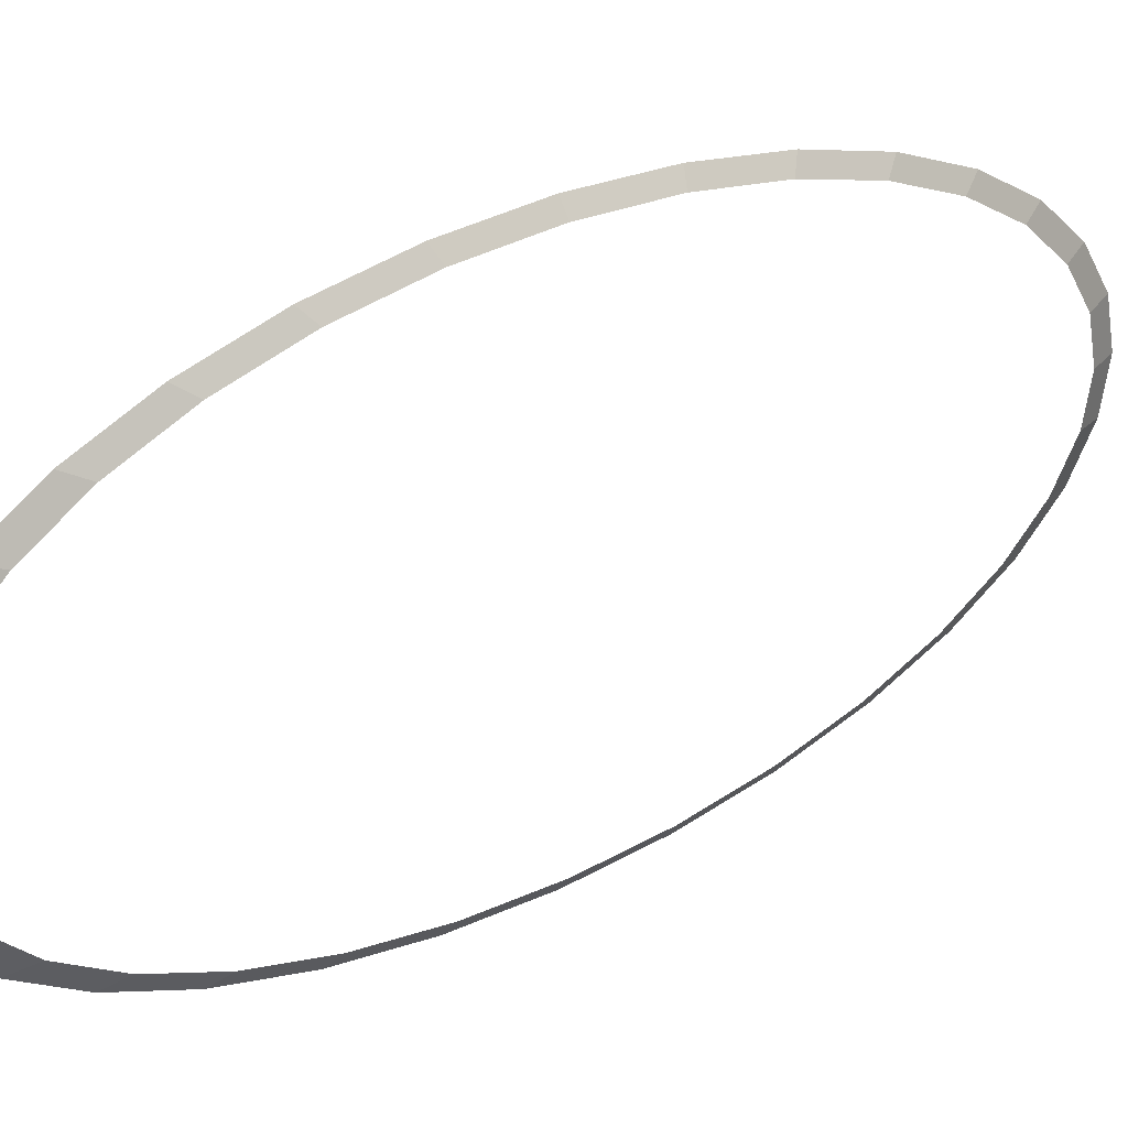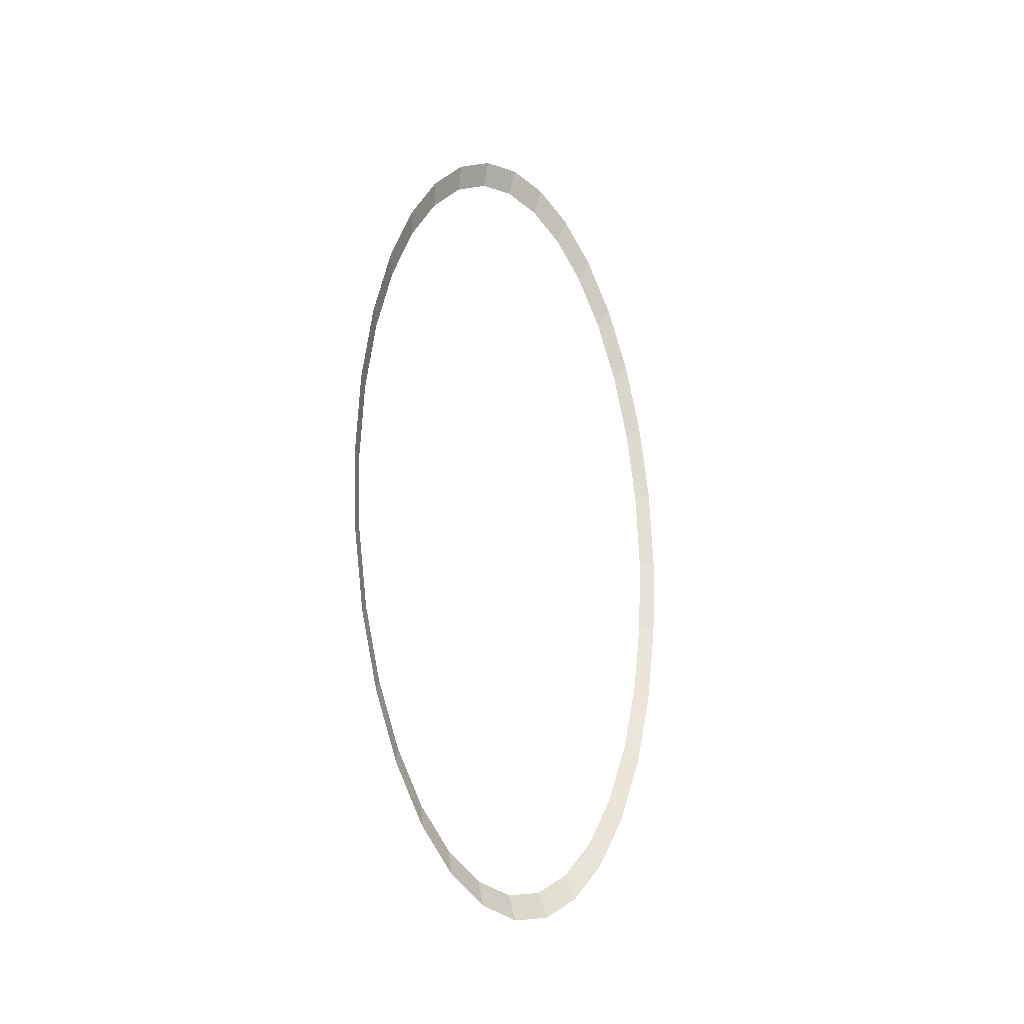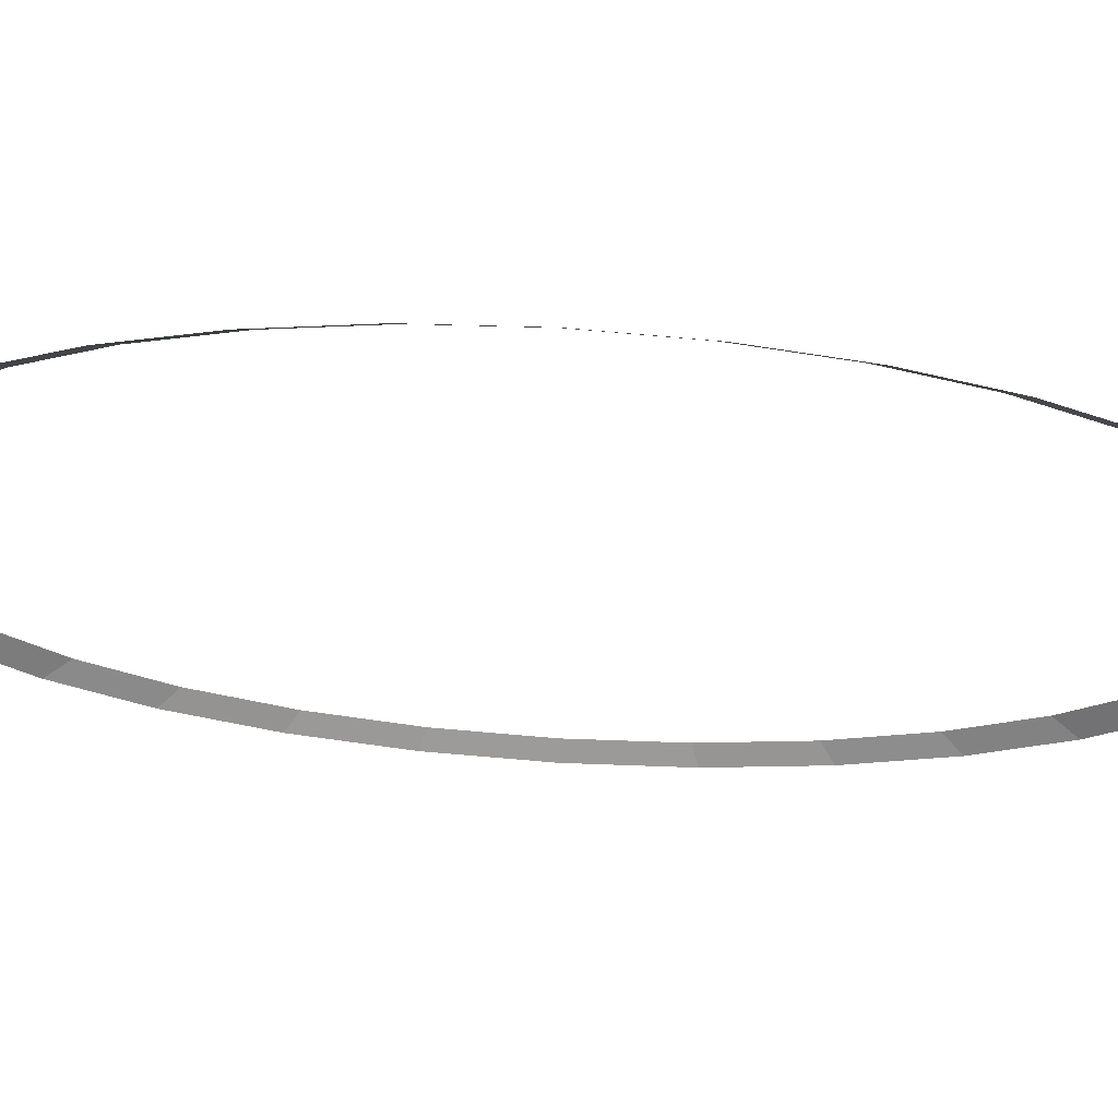
<metadata>
{"format":"obj","ext":"obj","renderer":"f3d","projection":"perspective","resolution":1024,"background":"white","views":[{"elev":28.7,"azim":51.9,"up":"+Z"},{"elev":-24.1,"azim":-133.0,"up":"+Y"},{"elev":56.6,"azim":-86.1,"up":"+Z"}]}
</metadata>
<code>
o Circle
v 0 -0 -0.5175
v -0 0.2019 -0.5076
v -0 0.3961 -0.4782
v -0 0.5751 -0.4303
v -0 0.7319 -0.366
v -0 0.8606 -0.2875
v -0 0.9563 -0.1981
v -0 1.015 -0.101
v -0 1.035 -0
v -0 1.015 0.101
v -0 0.9563 0.1981
v -0 0.8606 0.2875
v -0 0.7319 0.366
v -0 0.5751 0.4303
v -0 0.3961 0.4782
v -0 0.2019 0.5076
v 0 -0 0.5175
v 0 -0.2019 0.5076
v 0 -0.3961 0.4782
v 0 -0.5751 0.4303
v 0 -0.7319 0.366
v 0 -0.8606 0.2875
v 0 -0.9563 0.1981
v 0 -1.015 0.101
v 0 -1.035 -1e-06
v 0 -1.015 -0.101
v 0 -0.9563 -0.1981
v 0 -0.8606 -0.2875
v 0 -0.7319 -0.366
v 0 -0.5751 -0.4303
v 0 -0.3961 -0.4782
v 0 -0.2019 -0.5076
v 0.02285 0 -0.4868
v 0.02285 0.1899 -0.4774
v 0.02285 0.3725 -0.4497
v 0.02285 0.5409 -0.4047
v 0.02285 0.6884 -0.3442
v 0.02285 0.8094 -0.2704
v 0.02285 0.8994 -0.1863
v 0.02285 0.9548 -0.09496
v 0.02285 0.9735 -0
v 0.02285 0.9548 0.09496
v 0.02285 0.8994 0.1863
v 0.02285 0.8094 0.2704
v 0.02285 0.6884 0.3442
v 0.02285 0.5409 0.4047
v 0.02285 0.3725 0.4497
v 0.02285 0.1899 0.4774
v 0.02285 -0 0.4868
v 0.02285 -0.1899 0.4774
v 0.02285 -0.3725 0.4497
v 0.02285 -0.5409 0.4047
v 0.02285 -0.6884 0.3442
v 0.02285 -0.8094 0.2704
v 0.02285 -0.8994 0.1863
v 0.02285 -0.9548 0.09496
v 0.02285 -0.9735 -1e-06
v 0.02285 -0.9548 -0.09496
v 0.02285 -0.8994 -0.1863
v 0.02285 -0.8094 -0.2704
v 0.02285 -0.6884 -0.3442
v 0.02285 -0.5409 -0.4047
v 0.02285 -0.3725 -0.4497
v 0.02285 -0.1899 -0.4774
f 7 8 40 39
f 21 22 54 53
f 8 9 41 40
f 22 23 55 54
f 9 10 42 41
f 23 24 56 55
f 10 11 43 42
f 24 25 57 56
f 11 12 44 43
f 25 26 58 57
f 12 13 45 44
f 26 27 59 58
f 13 14 46 45
f 27 28 60 59
f 14 15 47 46
f 1 2 34 33
f 28 29 61 60
f 15 16 48 47
f 2 3 35 34
f 29 30 62 61
f 16 17 49 48
f 3 4 36 35
f 30 31 63 62
f 17 18 50 49
f 4 5 37 36
f 31 32 64 63
f 18 19 51 50
f 5 6 38 37
f 32 1 33 64
f 19 20 52 51
f 6 7 39 38
f 20 21 53 52

</code>
